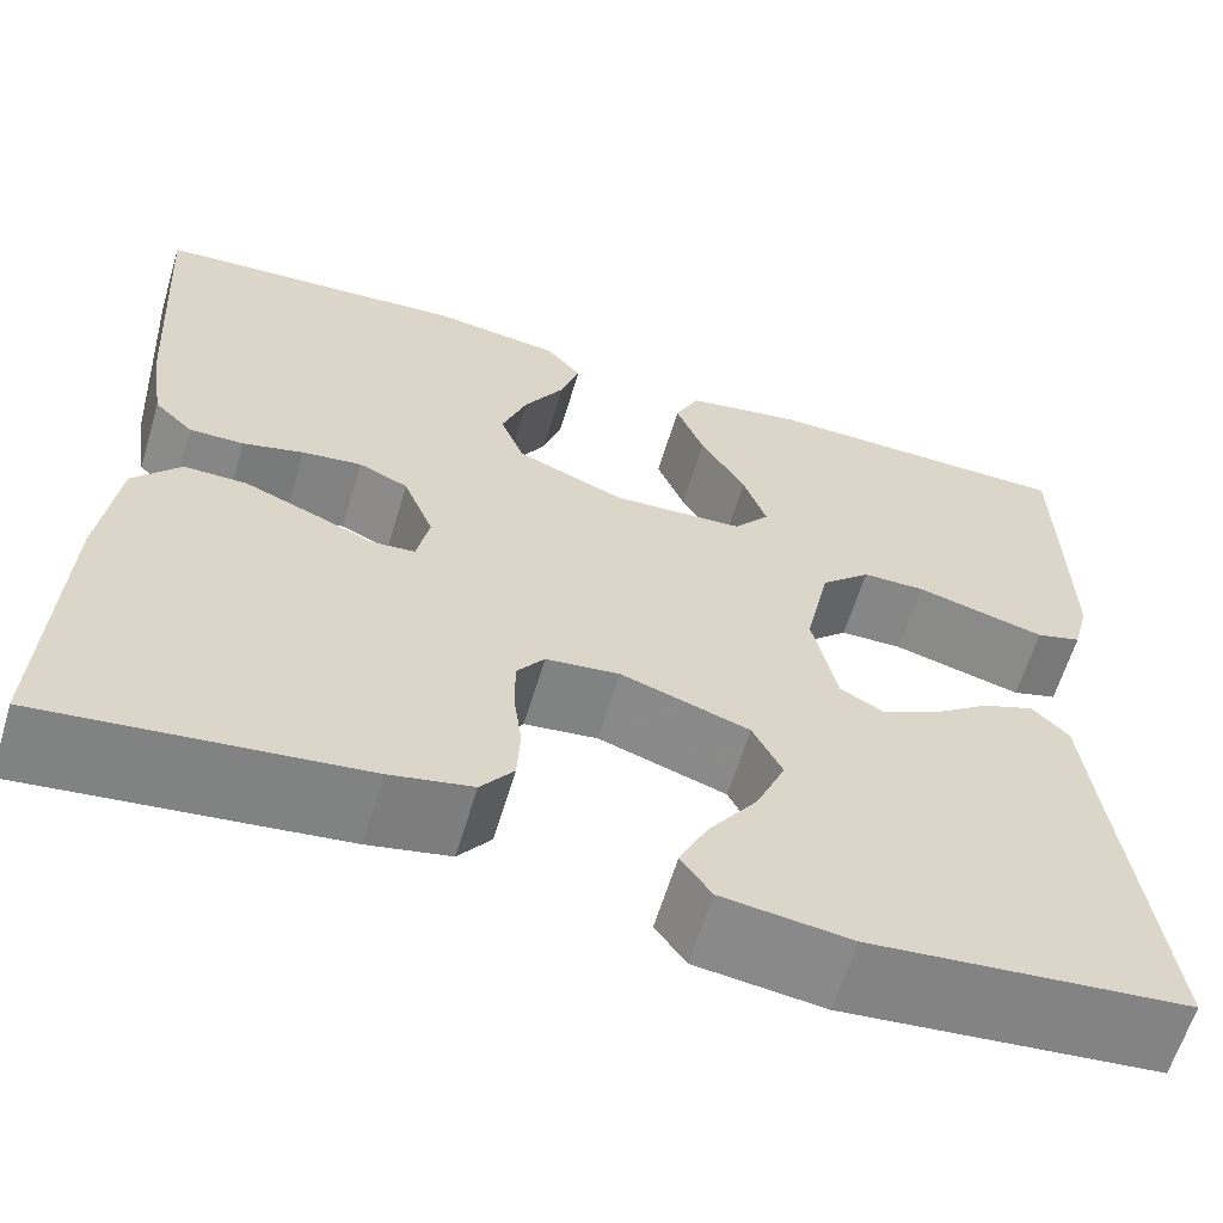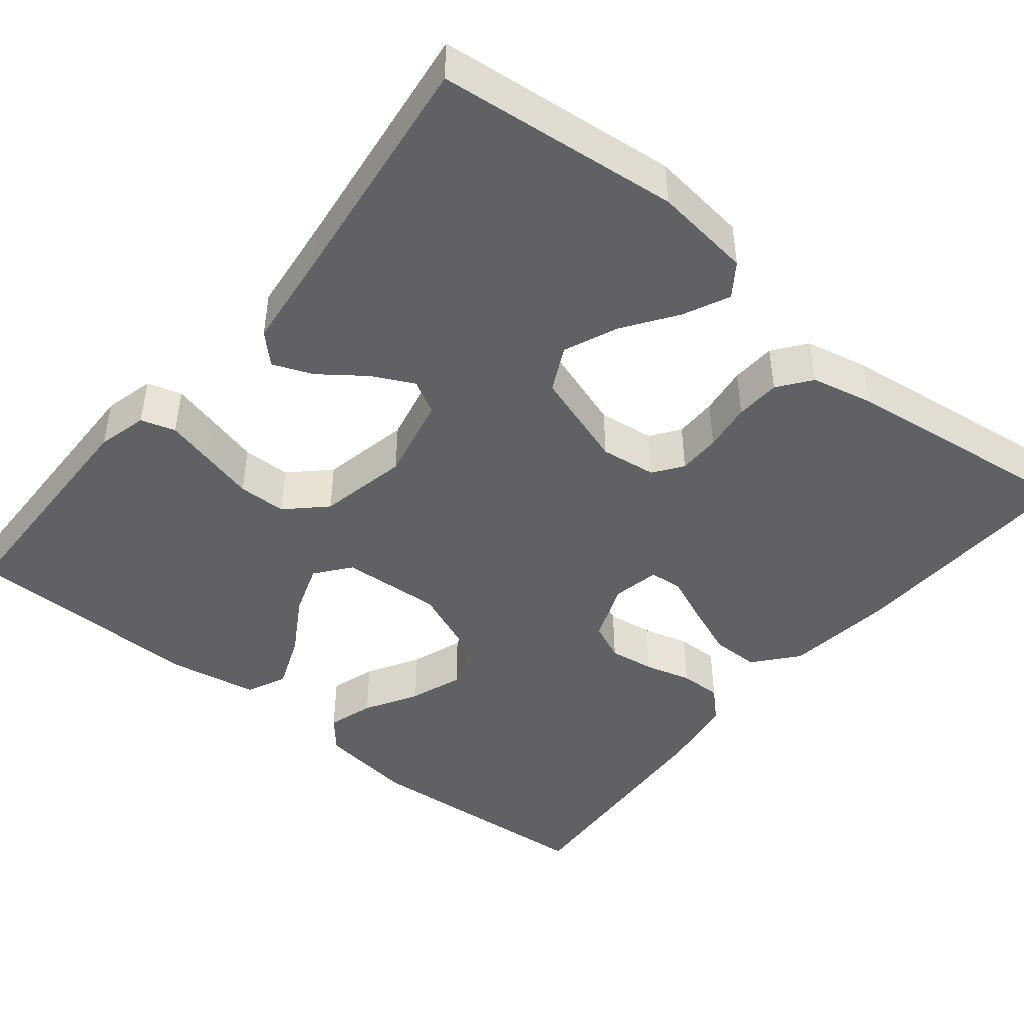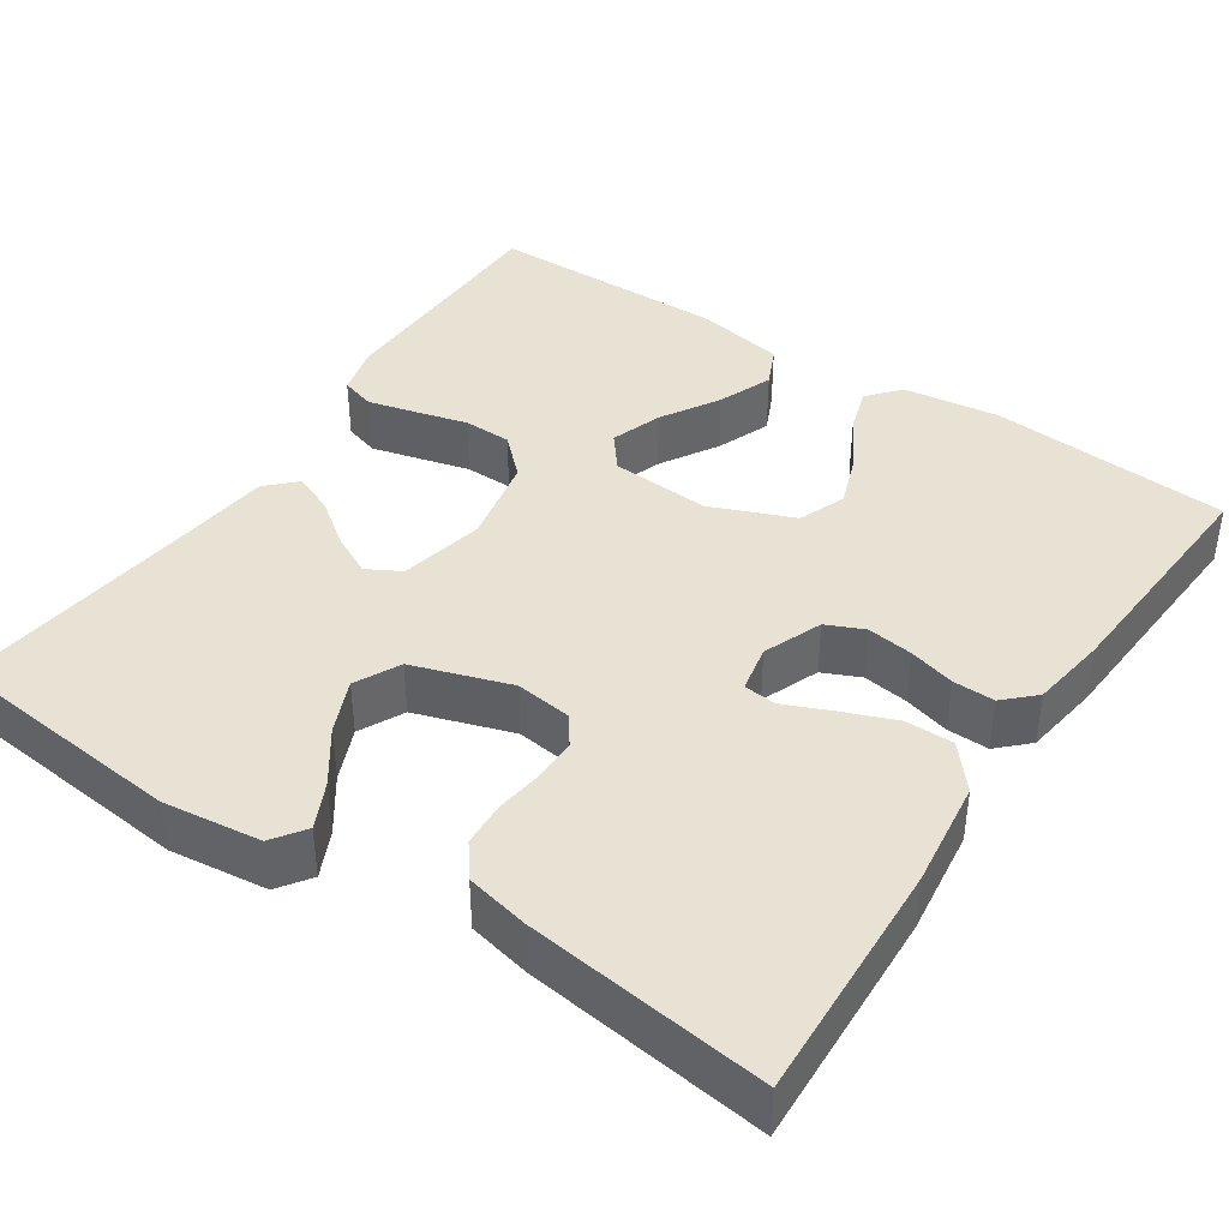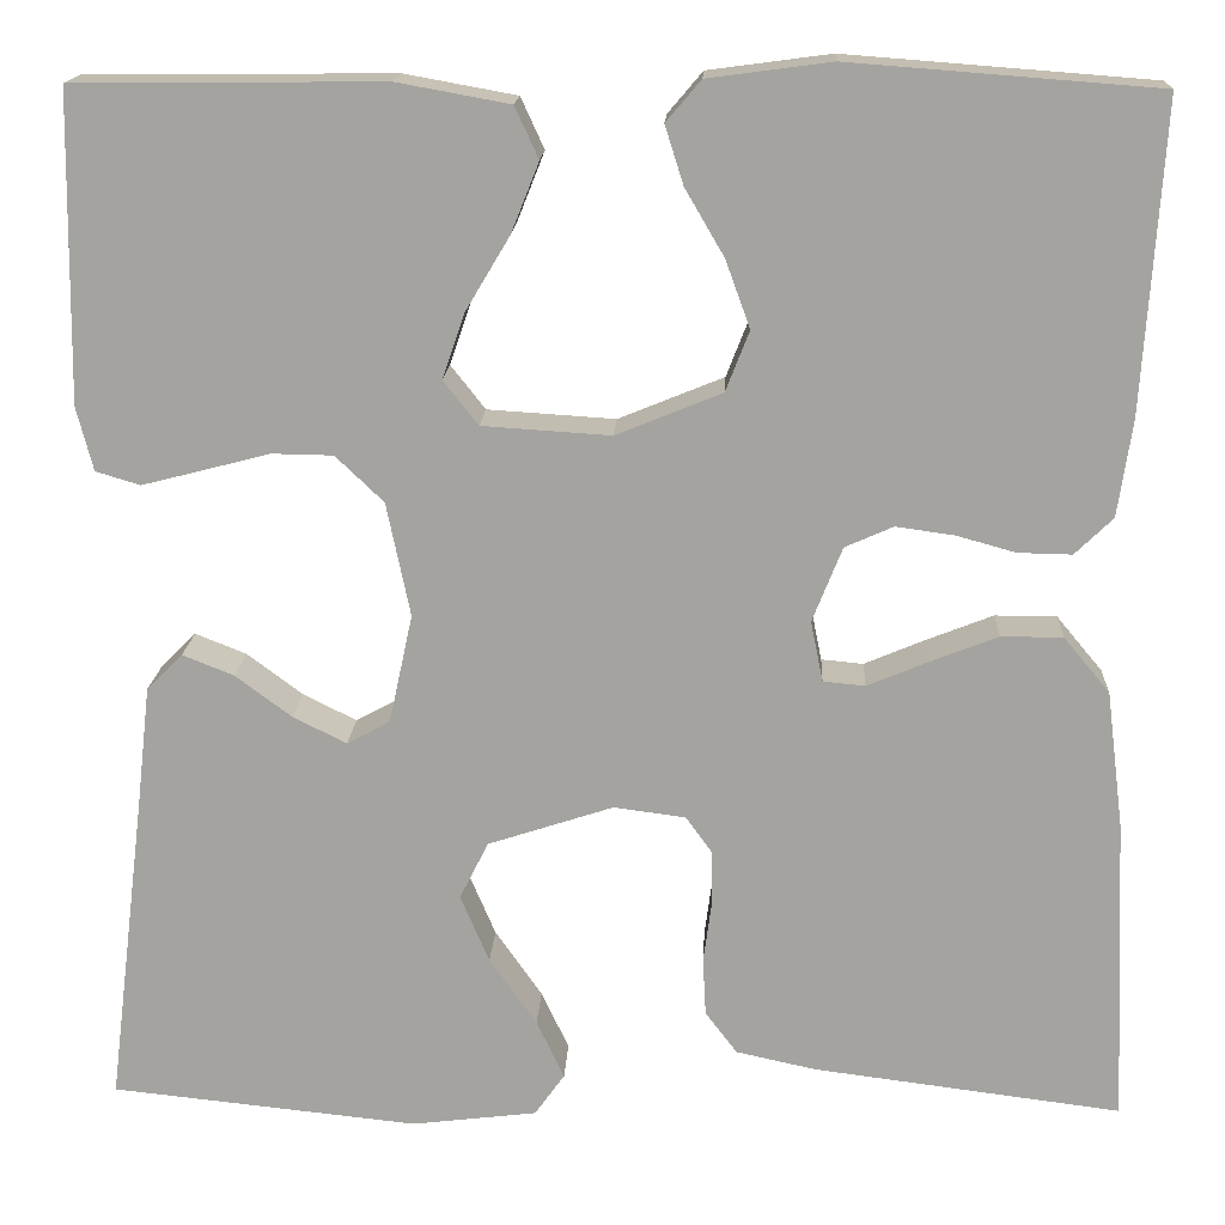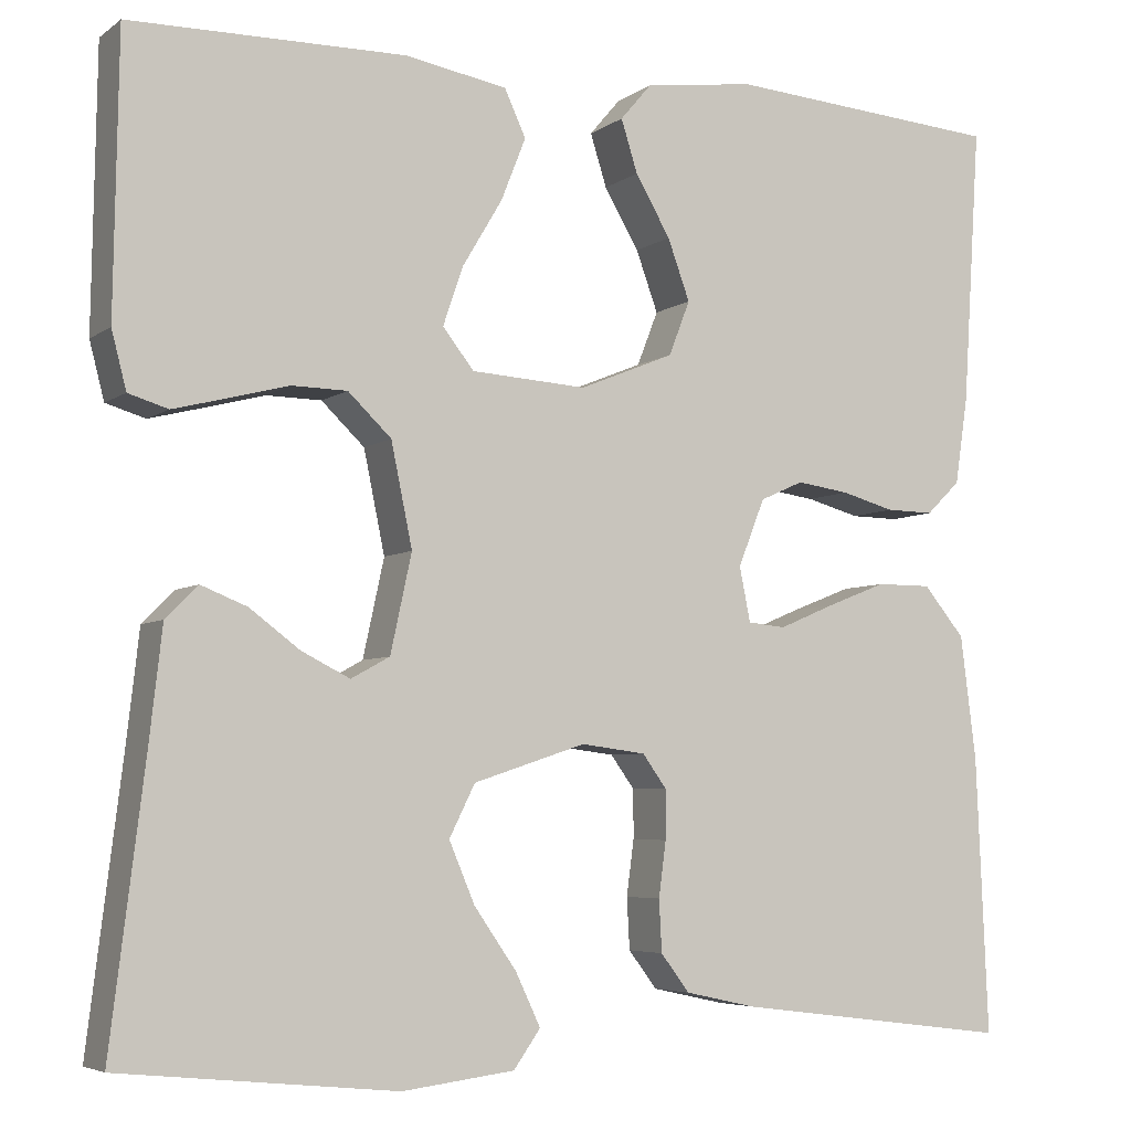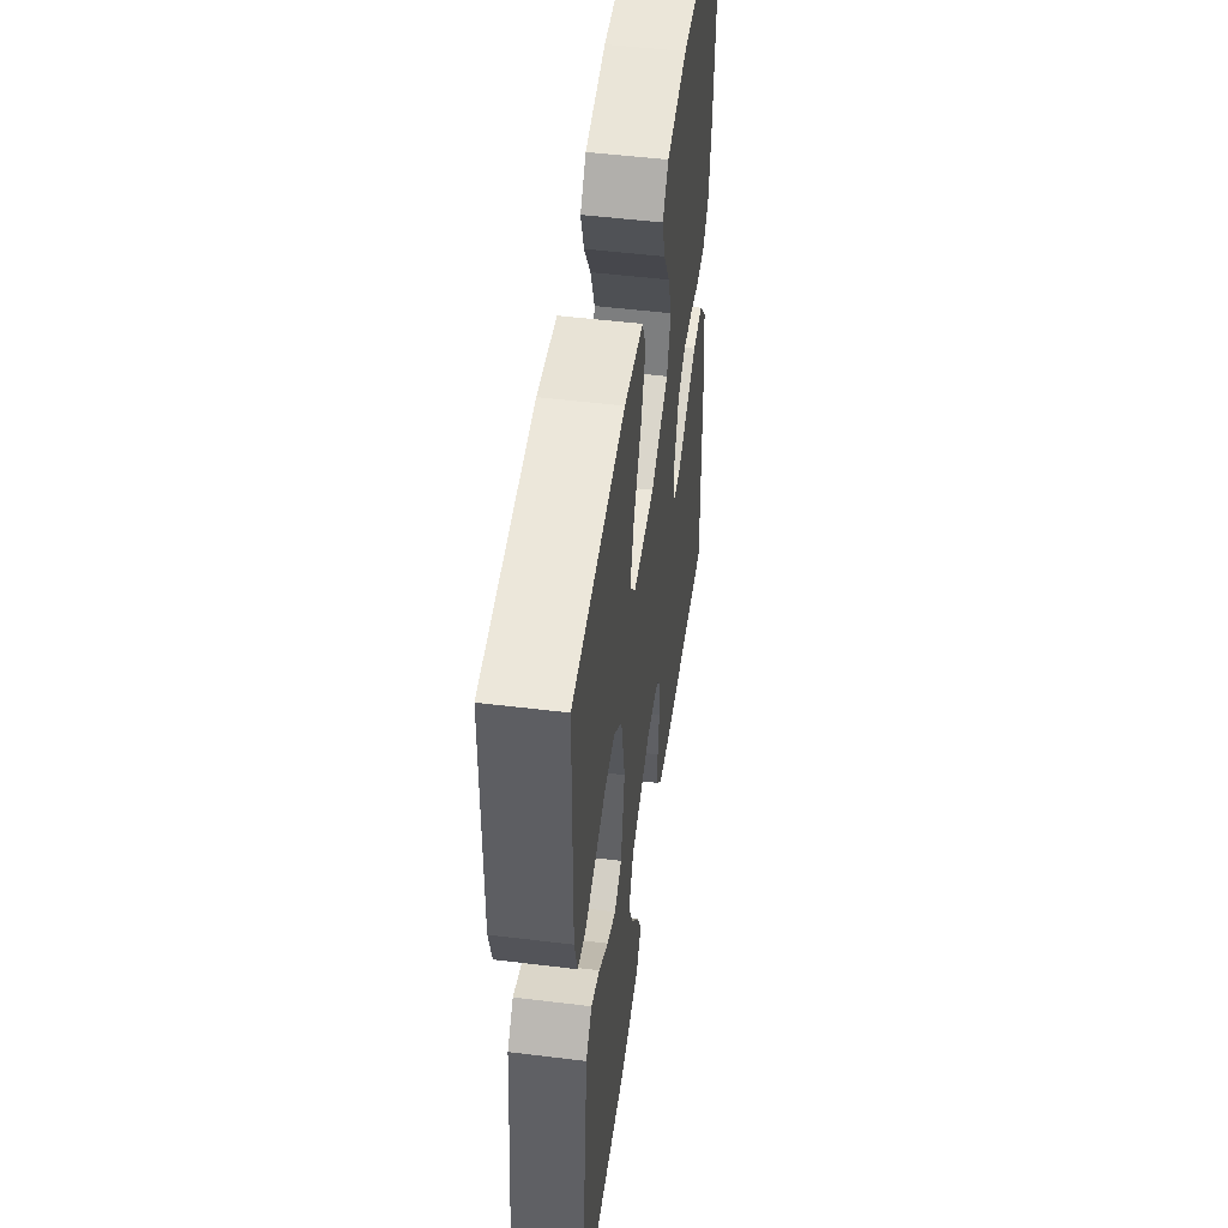
<metadata>
{"format":"obj","ext":"obj","renderer":"f3d","projection":"perspective","resolution":1024,"background":"white","views":[{"elev":-62.3,"azim":-16.8,"up":"+Z"},{"elev":-45.4,"azim":140.9,"up":"+Y"},{"elev":40.7,"azim":-146.3,"up":"+Y"},{"elev":16.5,"azim":-177.2,"up":"+Z"},{"elev":-5.2,"azim":153.0,"up":"+Z"},{"elev":51.1,"azim":97.6,"up":"+Z"}]}
</metadata>
<code>
v -0.5 0.07 -0.5
v -0.487 0.07 -0.2
v -0.47 0.07 -0.066
v -0.425 0.07 -0.012
v -0.365 0.07 -0.012
v -0.299 0.07 -0.038
v -0.24 0.07 -0.063
v -0.199 0.07 -0.059
v -0.187 0.07 0
v -0.216 0.07 0.073
v -0.263 0.07 0.094
v -0.32 0.07 0.086
v -0.378 0.07 0.07
v -0.43 0.07 0.069
v -0.467 0.07 0.105
v -0.481 0.07 0.2
v -0.5 0.07 0.5
v -0.2 0.07 0.523
v -0.08 0.07 0.507
v -0.046 0.07 0.467
v -0.064 0.07 0.41
v -0.102 0.07 0.345
v -0.126 0.07 0.279
v -0.103 0.07 0.22
v 0 0.07 0.178
v 0.125 0.07 0.186
v 0.159 0.07 0.229
v 0.137 0.07 0.293
v 0.094 0.07 0.365
v 0.067 0.07 0.433
v 0.09 0.07 0.483
v 0.2 0.07 0.503
v 0.5 0.07 0.5
v 0.505 0.07 0.2
v 0.489 0.07 0.138
v 0.446 0.07 0.125
v 0.387 0.07 0.14
v 0.322 0.07 0.157
v 0.262 0.07 0.156
v 0.215 0.07 0.111
v 0.192 0.07 0
v 0.215 0.07 -0.106
v 0.257 0.07 -0.129
v 0.309 0.07 -0.103
v 0.364 0.07 -0.062
v 0.414 0.07 -0.042
v 0.449 0.07 -0.077
v 0.463 0.07 -0.2
v 0.5 0.07 -0.5
v 0.2 0.07 -0.531
v 0.078 0.07 -0.516
v 0.049 0.07 -0.475
v 0.076 0.07 -0.418
v 0.122 0.07 -0.352
v 0.15 0.07 -0.286
v 0.122 0.07 -0.23
v 0 0.07 -0.19
v -0.07 0.07 -0.199
v -0.096 0.07 -0.235
v -0.096 0.07 -0.288
v -0.088 0.07 -0.348
v -0.091 0.07 -0.404
v -0.122 0.07 -0.445
v -0.2 0.07 -0.462
v -0.5 0 -0.5
v -0.487 0 -0.2
v -0.47 0 -0.066
v -0.425 0 -0.012
v -0.365 0 -0.012
v -0.299 0 -0.038
v -0.24 0 -0.063
v -0.199 0 -0.059
v -0.187 0 0
v -0.216 0 0.073
v -0.263 0 0.094
v -0.32 0 0.086
v -0.378 0 0.07
v -0.43 0 0.069
v -0.467 0 0.105
v -0.481 0 0.2
v -0.5 0 0.5
v -0.2 0 0.523
v -0.08 0 0.507
v -0.046 0 0.467
v -0.064 0 0.41
v -0.102 0 0.345
v -0.126 0 0.279
v -0.103 0 0.22
v 0 0 0.178
v 0.125 0 0.186
v 0.159 0 0.229
v 0.137 0 0.293
v 0.094 0 0.365
v 0.067 0 0.433
v 0.09 0 0.483
v 0.2 0 0.503
v 0.5 0 0.5
v 0.505 0 0.2
v 0.489 0 0.138
v 0.446 0 0.125
v 0.387 0 0.14
v 0.322 0 0.157
v 0.262 0 0.156
v 0.215 0 0.111
v 0.192 0 0
v 0.215 0 -0.106
v 0.257 0 -0.129
v 0.309 0 -0.103
v 0.364 0 -0.062
v 0.414 0 -0.042
v 0.449 0 -0.077
v 0.463 0 -0.2
v 0.5 0 -0.5
v 0.2 0 -0.531
v 0.078 0 -0.516
v 0.049 0 -0.475
v 0.076 0 -0.418
v 0.122 0 -0.352
v 0.15 0 -0.286
v 0.122 0 -0.23
v 0 0 -0.19
v -0.07 0 -0.199
v -0.096 0 -0.235
v -0.096 0 -0.288
v -0.088 0 -0.348
v -0.091 0 -0.404
v -0.122 0 -0.445
v -0.2 0 -0.462
f 60 61 62 63
f 59 60 63 64
f 51 52 53 54
f 51 54 55
f 48 49 50 51
f 48 51 55
f 47 48 55 56
f 44 45 46 47
f 43 44 47 56
f 35 36 37 38
f 33 34 35 38
f 33 38 39
f 32 33 39 40
f 28 29 30 31
f 27 28 31 32
f 19 20 21 22
f 19 22 23
f 18 19 23
f 17 18 23
f 16 17 23 24
f 12 13 14 15
f 11 12 15 16
f 10 11 16 24
f 4 5 6 7
f 2 3 4 7
f 2 7 8
f 59 64 1 2
f 58 59 2 8
f 57 58 8 9
f 42 43 56 57
f 41 42 57 9
f 27 32 40 41
f 26 27 41
f 25 26 41 9
f 9 10 24 25
f 127 126 125 124
f 128 127 124 123
f 118 117 116 115
f 119 118 115
f 115 114 113 112
f 119 115 112
f 120 119 112 111
f 111 110 109 108
f 120 111 108 107
f 102 101 100 99
f 102 99 98 97
f 103 102 97
f 104 103 97 96
f 95 94 93 92
f 96 95 92 91
f 86 85 84 83
f 87 86 83
f 87 83 82
f 87 82 81
f 88 87 81 80
f 79 78 77 76
f 80 79 76 75
f 88 80 75 74
f 71 70 69 68
f 71 68 67 66
f 72 71 66
f 66 65 128 123
f 72 66 123 122
f 73 72 122 121
f 121 120 107 106
f 73 121 106 105
f 105 104 96 91
f 105 91 90
f 73 105 90 89
f 89 88 74 73
f 1 65 66 2
f 2 66 67 3
f 3 67 68 4
f 4 68 69 5
f 5 69 70 6
f 6 70 71 7
f 7 71 72 8
f 8 72 73 9
f 9 73 74 10
f 10 74 75 11
f 11 75 76 12
f 12 76 77 13
f 13 77 78 14
f 14 78 79 15
f 15 79 80 16
f 16 80 81 17
f 17 81 82 18
f 18 82 83 19
f 19 83 84 20
f 20 84 85 21
f 21 85 86 22
f 22 86 87 23
f 23 87 88 24
f 24 88 89 25
f 25 89 90 26
f 26 90 91 27
f 27 91 92 28
f 28 92 93 29
f 29 93 94 30
f 30 94 95 31
f 31 95 96 32
f 32 96 97 33
f 33 97 98 34
f 34 98 99 35
f 35 99 100 36
f 36 100 101 37
f 37 101 102 38
f 38 102 103 39
f 39 103 104 40
f 40 104 105 41
f 41 105 106 42
f 42 106 107 43
f 43 107 108 44
f 44 108 109 45
f 45 109 110 46
f 46 110 111 47
f 47 111 112 48
f 48 112 113 49
f 49 113 114 50
f 50 114 115 51
f 51 115 116 52
f 52 116 117 53
f 53 117 118 54
f 54 118 119 55
f 55 119 120 56
f 56 120 121 57
f 57 121 122 58
f 58 122 123 59
f 59 123 124 60
f 60 124 125 61
f 61 125 126 62
f 62 126 127 63
f 63 127 128 64
f 64 128 65 1

</code>
